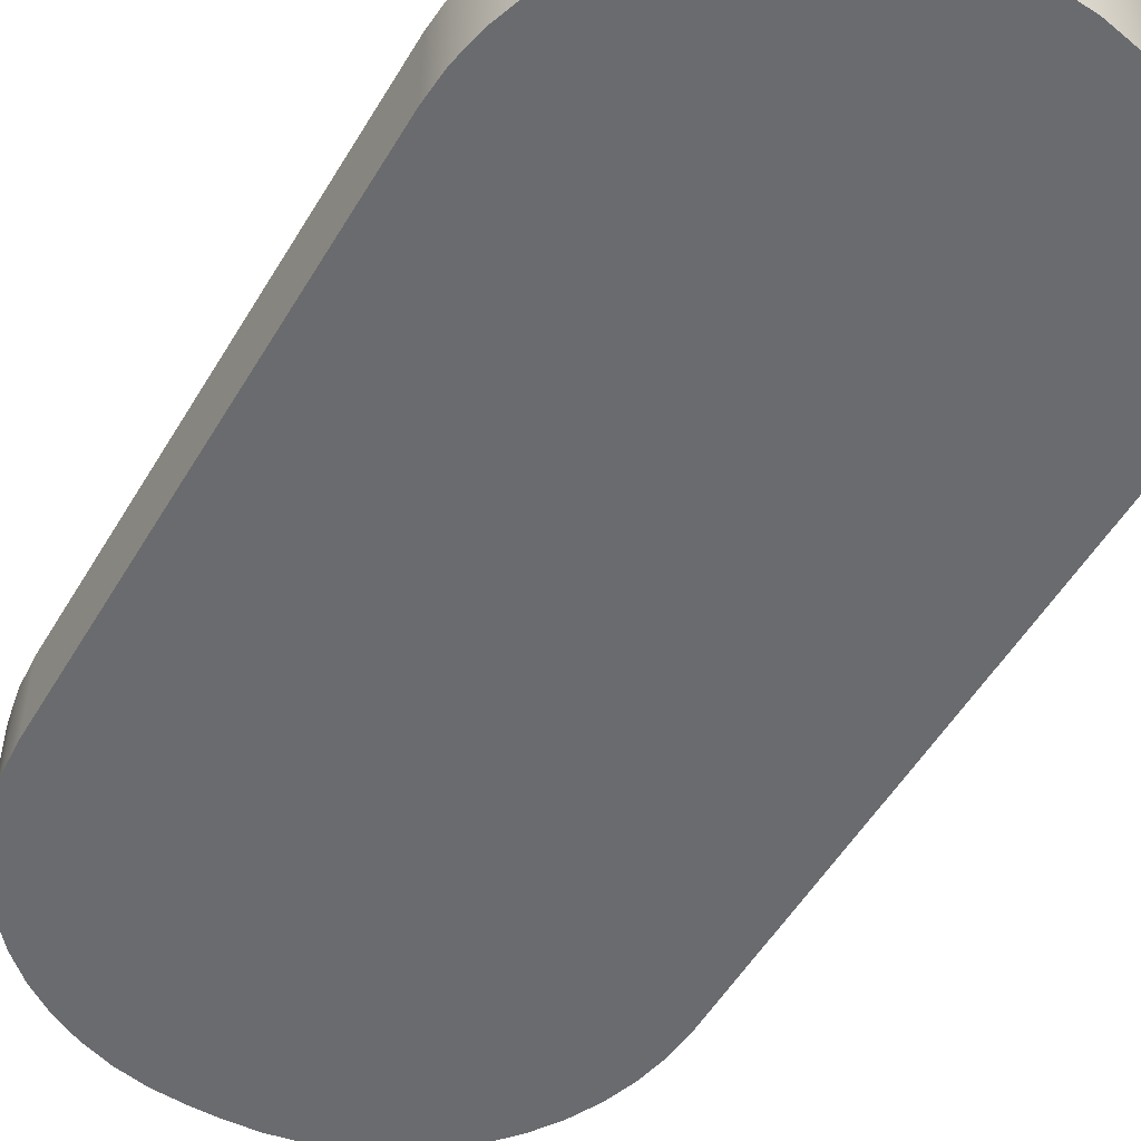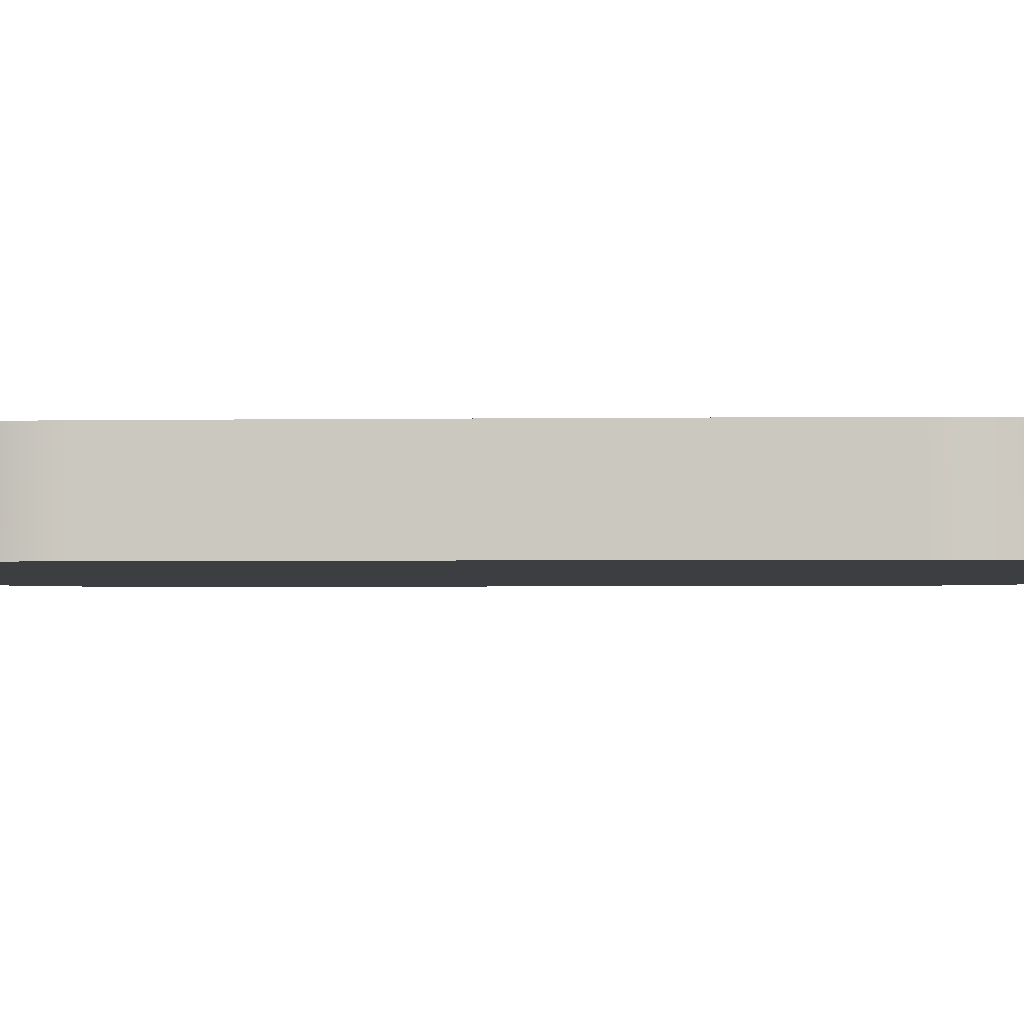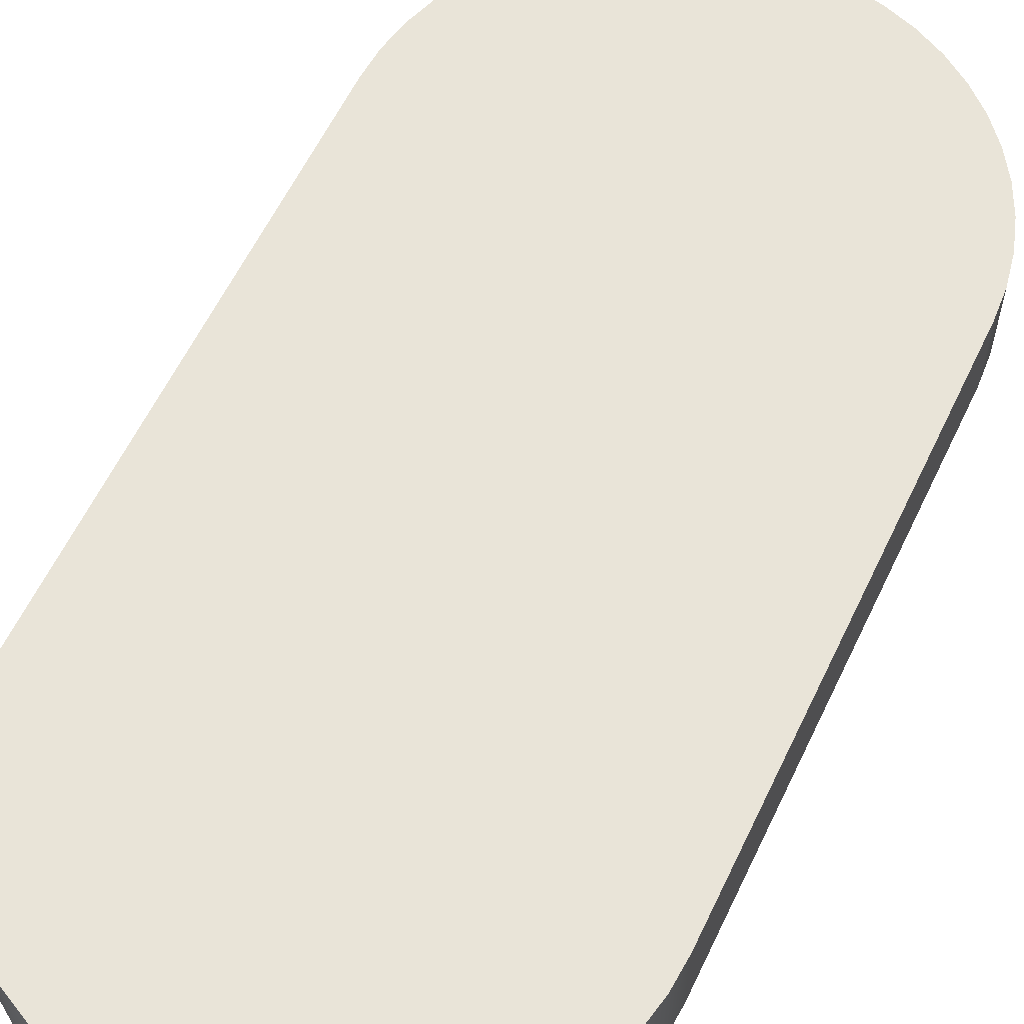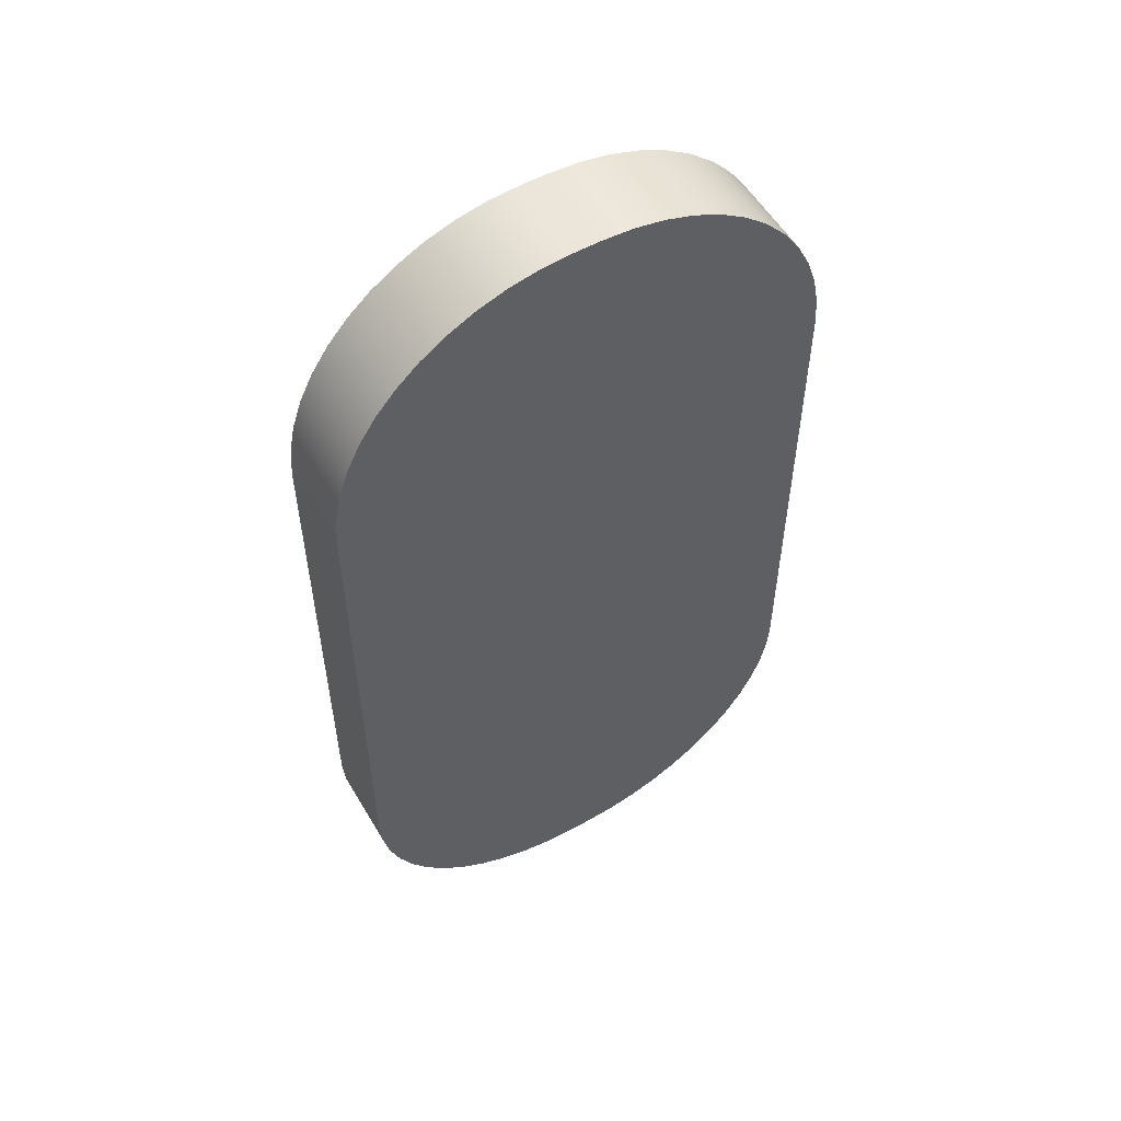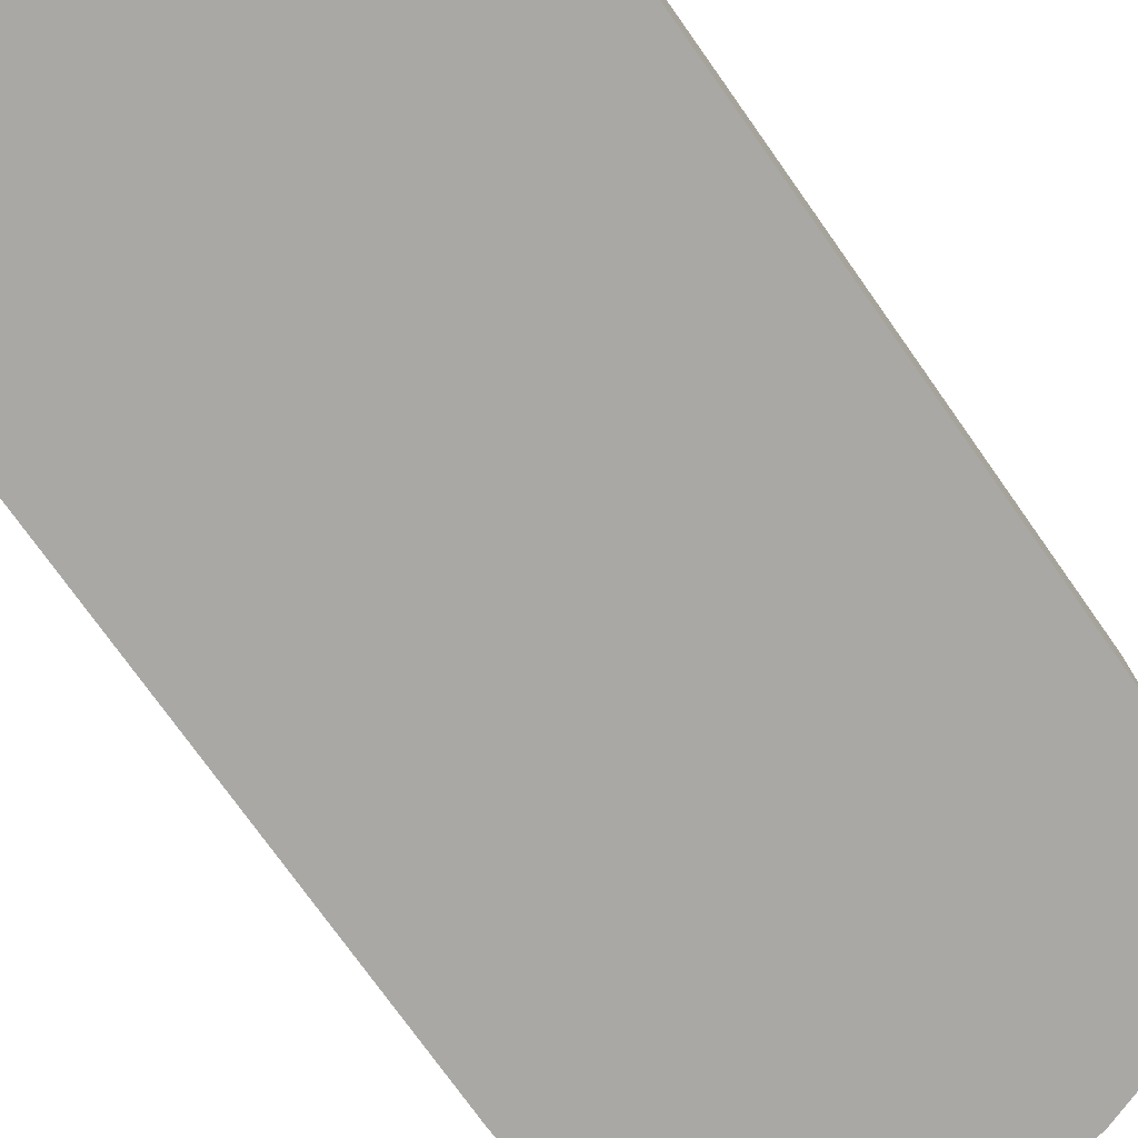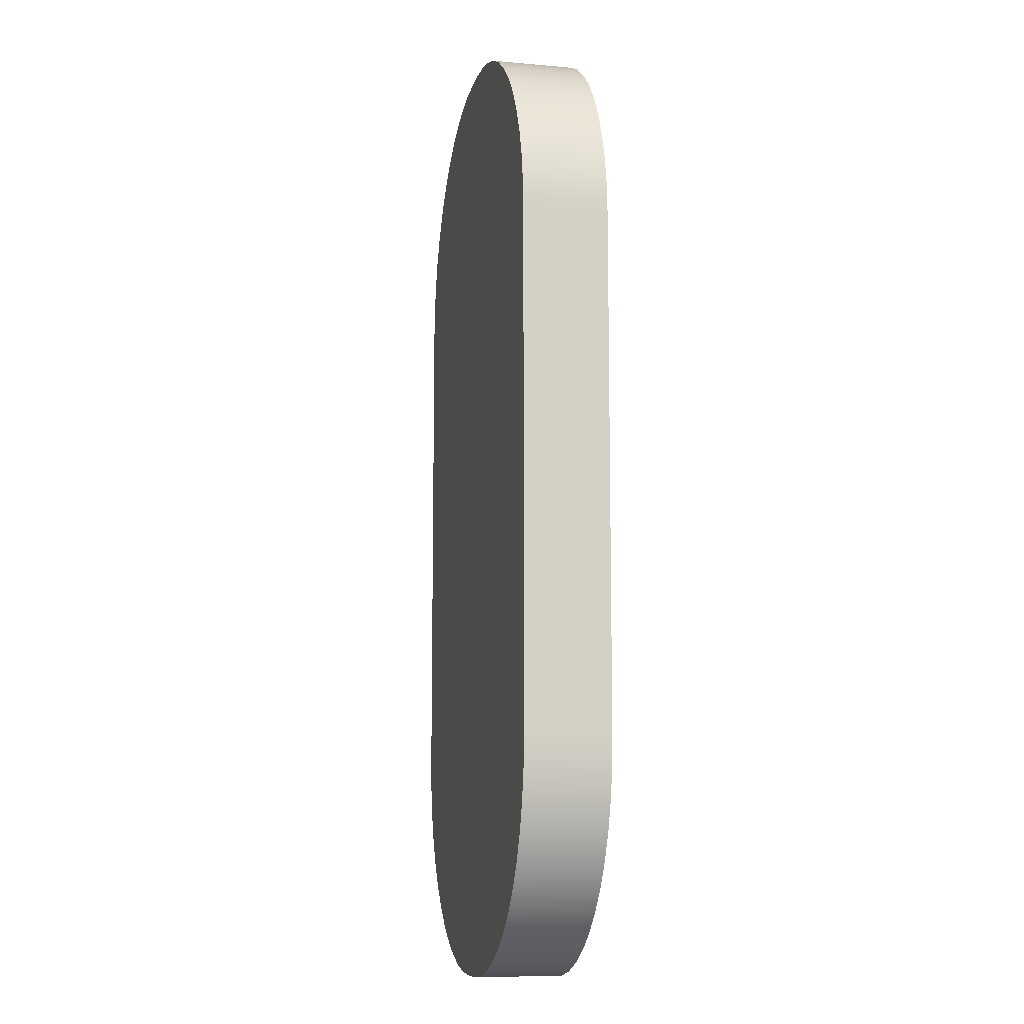
<metadata>
{"format":"obj","ext":"obj","renderer":"f3d","projection":"perspective","resolution":1024,"background":"white","views":[{"elev":-53.3,"azim":-30.2,"up":"+Y"},{"elev":-3.2,"azim":92.8,"up":"+Y"},{"elev":60.1,"azim":25.5,"up":"+Y"},{"elev":55.3,"azim":-30.4,"up":"+Z"},{"elev":-74.9,"azim":35.3,"up":"+Y"},{"elev":-10.3,"azim":77.5,"up":"+Z"}]}
</metadata>
<code>
v 0.508 0 0.5334
v 0.508 0 -0.5334
v 0.508 0.1778 -0.5334
v 0.508 0.1778 0.5334
v -0.0254 0 1.016
v 0.0254 0 1.016
v 0.0254 0.1778 1.016
v -0.0254 0.1778 1.016
v 0.0254 0 -1.016
v 0.08839 0 -1.012
v 0.1503 0 -0.9996
v 0.2101 0 -0.9793
v 0.2667 0 -0.9513
v 0.3192 0 -0.9163
v 0.3666 0 -0.8746
v 0.4083 0 -0.8272
v 0.4433 0 -0.7747
v 0.4713 0 -0.7181
v 0.4916 0 -0.6583
v 0.5039 0 -0.5964
v 0.508 0 -0.5334
v 0.508 0 0.5334
v 0.5039 0 0.5964
v 0.4916 0 0.6583
v 0.4713 0 0.7181
v 0.4433 0 0.7747
v 0.4083 0 0.8272
v 0.3666 0 0.8746
v 0.3192 0 0.9163
v 0.2667 0 0.9513
v 0.2101 0 0.9793
v 0.1503 0 0.9996
v 0.08839 0 1.012
v 0.0254 0 1.016
v -0.0254 0 1.016
v -0.08839 0 1.012
v -0.1503 0 0.9996
v -0.2101 0 0.9793
v -0.2667 0 0.9513
v -0.3192 0 0.9163
v -0.3666 0 0.8746
v -0.4083 0 0.8272
v -0.4433 0 0.7747
v -0.4713 0 0.7181
v -0.4916 0 0.6583
v -0.5039 0 0.5964
v -0.508 0 0.5334
v -0.508 0 -0.5334
v -0.5039 0 -0.5964
v -0.4916 0 -0.6583
v -0.4713 0 -0.7181
v -0.4433 0 -0.7747
v -0.4083 0 -0.8272
v -0.3666 0 -0.8746
v -0.3192 0 -0.9163
v -0.2667 0 -0.9513
v -0.2101 0 -0.9793
v -0.1503 0 -0.9996
v -0.08839 0 -1.012
v -0.0254 0 -1.016
v 0.0254 0 -1.016
v -0.0254 0 -1.016
v -0.0254 0.1778 -1.016
v 0.0254 0.1778 -1.016
v 0.0254 0 1.016
v 0.08839 0 1.012
v 0.1503 0 0.9996
v 0.2101 0 0.9793
v 0.2667 0 0.9513
v 0.3192 0 0.9163
v 0.3666 0 0.8746
v 0.4083 0 0.8272
v 0.4433 0 0.7747
v 0.4713 0 0.7181
v 0.4916 0 0.6583
v 0.5039 0 0.5964
v 0.508 0 0.5334
v 0.508 0.1778 0.5334
v 0.5039 0.1778 0.5964
v 0.4916 0.1778 0.6583
v 0.4713 0.1778 0.7181
v 0.4433 0.1778 0.7747
v 0.4083 0.1778 0.8272
v 0.3666 0.1778 0.8746
v 0.3192 0.1778 0.9163
v 0.2667 0.1778 0.9513
v 0.2101 0.1778 0.9793
v 0.1503 0.1778 0.9996
v 0.08839 0.1778 1.012
v 0.0254 0.1778 1.016
v -0.0254 0 -1.016
v -0.08839 0 -1.012
v -0.1503 0 -0.9996
v -0.2101 0 -0.9793
v -0.2667 0 -0.9513
v -0.3192 0 -0.9163
v -0.3666 0 -0.8746
v -0.4083 0 -0.8272
v -0.4433 0 -0.7747
v -0.4713 0 -0.7181
v -0.4916 0 -0.6583
v -0.5039 0 -0.5964
v -0.508 0 -0.5334
v -0.508 0.1778 -0.5334
v -0.5039 0.1778 -0.5964
v -0.4916 0.1778 -0.6583
v -0.4713 0.1778 -0.7181
v -0.4433 0.1778 -0.7747
v -0.4083 0.1778 -0.8272
v -0.3666 0.1778 -0.8746
v -0.3192 0.1778 -0.9163
v -0.2667 0.1778 -0.9513
v -0.2101 0.1778 -0.9793
v -0.1503 0.1778 -0.9996
v -0.08839 0.1778 -1.012
v -0.0254 0.1778 -1.016
v -0.508 0 0.5334
v -0.5039 0 0.5964
v -0.4916 0 0.6583
v -0.4713 0 0.7181
v -0.4433 0 0.7747
v -0.4083 0 0.8272
v -0.3666 0 0.8746
v -0.3192 0 0.9163
v -0.2667 0 0.9513
v -0.2101 0 0.9793
v -0.1503 0 0.9996
v -0.08839 0 1.012
v -0.0254 0 1.016
v -0.0254 0.1778 1.016
v -0.08839 0.1778 1.012
v -0.1503 0.1778 0.9996
v -0.2101 0.1778 0.9793
v -0.2667 0.1778 0.9513
v -0.3192 0.1778 0.9163
v -0.3666 0.1778 0.8746
v -0.4083 0.1778 0.8272
v -0.4433 0.1778 0.7747
v -0.4713 0.1778 0.7181
v -0.4916 0.1778 0.6583
v -0.5039 0.1778 0.5964
v -0.508 0.1778 0.5334
v 0.508 0.1778 -0.5334
v 0.5039 0.1778 -0.5964
v 0.4916 0.1778 -0.6583
v 0.4713 0.1778 -0.7181
v 0.4433 0.1778 -0.7747
v 0.4083 0.1778 -0.8272
v 0.3666 0.1778 -0.8746
v 0.3192 0.1778 -0.9163
v 0.2667 0.1778 -0.9513
v 0.2101 0.1778 -0.9793
v 0.1503 0.1778 -0.9996
v 0.08839 0.1778 -1.012
v 0.0254 0.1778 -1.016
v -0.0254 0.1778 -1.016
v -0.08839 0.1778 -1.012
v -0.1503 0.1778 -0.9996
v -0.2101 0.1778 -0.9793
v -0.2667 0.1778 -0.9513
v -0.3192 0.1778 -0.9163
v -0.3666 0.1778 -0.8746
v -0.4083 0.1778 -0.8272
v -0.4433 0.1778 -0.7747
v -0.4713 0.1778 -0.7181
v -0.4916 0.1778 -0.6583
v -0.5039 0.1778 -0.5964
v -0.508 0.1778 -0.5334
v -0.508 0.1778 0.5334
v -0.5039 0.1778 0.5964
v -0.4916 0.1778 0.6583
v -0.4713 0.1778 0.7181
v -0.4433 0.1778 0.7747
v -0.4083 0.1778 0.8272
v -0.3666 0.1778 0.8746
v -0.3192 0.1778 0.9163
v -0.2667 0.1778 0.9513
v -0.2101 0.1778 0.9793
v -0.1503 0.1778 0.9996
v -0.08839 0.1778 1.012
v -0.0254 0.1778 1.016
v 0.0254 0.1778 1.016
v 0.08839 0.1778 1.012
v 0.1503 0.1778 0.9996
v 0.2101 0.1778 0.9793
v 0.2667 0.1778 0.9513
v 0.3192 0.1778 0.9163
v 0.3666 0.1778 0.8746
v 0.4083 0.1778 0.8272
v 0.4433 0.1778 0.7747
v 0.4713 0.1778 0.7181
v 0.4916 0.1778 0.6583
v 0.5039 0.1778 0.5964
v 0.508 0.1778 0.5334
v 0.508 0 -0.5334
v 0.5039 0 -0.5964
v 0.4916 0 -0.6583
v 0.4713 0 -0.7181
v 0.4433 0 -0.7747
v 0.4083 0 -0.8272
v 0.3666 0 -0.8746
v 0.3192 0 -0.9163
v 0.2667 0 -0.9513
v 0.2101 0 -0.9793
v 0.1503 0 -0.9996
v 0.08839 0 -1.012
v 0.0254 0 -1.016
v 0.0254 0.1778 -1.016
v 0.08839 0.1778 -1.012
v 0.1503 0.1778 -0.9996
v 0.2101 0.1778 -0.9793
v 0.2667 0.1778 -0.9513
v 0.3192 0.1778 -0.9163
v 0.3666 0.1778 -0.8746
v 0.4083 0.1778 -0.8272
v 0.4433 0.1778 -0.7747
v 0.4713 0.1778 -0.7181
v 0.4916 0.1778 -0.6583
v 0.5039 0.1778 -0.5964
v 0.508 0.1778 -0.5334
v -0.508 0 -0.5334
v -0.508 0 0.5334
v -0.508 0.1778 0.5334
v -0.508 0.1778 -0.5334
f 1 2 4
f 4 2 3
f 5 6 8
f 8 6 7
f 10 21 9
f 9 21 48
f 9 48 60
f 60 48 59
f 59 48 58
f 58 48 57
f 57 48 56
f 56 48 55
f 55 48 54
f 54 48 53
f 53 48 52
f 52 48 51
f 51 48 50
f 50 48 49
f 10 11 21
f 21 11 12
f 21 12 13
f 13 14 21
f 21 14 15
f 21 15 16
f 16 17 21
f 21 17 18
f 21 18 19
f 19 20 21
f 48 21 47
f 47 21 22
f 47 22 37
f 37 22 36
f 36 22 32
f 36 32 33
f 23 24 22
f 22 24 25
f 22 25 26
f 26 27 22
f 22 27 28
f 22 28 29
f 29 30 22
f 22 30 31
f 22 31 32
f 34 35 33
f 33 35 36
f 37 38 47
f 47 38 39
f 47 39 40
f 40 41 47
f 47 41 42
f 47 42 43
f 43 44 47
f 47 44 45
f 47 45 46
f 61 62 64
f 64 62 63
f 90 65 89
f 89 65 66
f 89 66 88
f 88 66 67
f 88 67 87
f 87 67 68
f 87 68 86
f 86 68 69
f 86 69 85
f 85 69 70
f 85 70 84
f 84 70 71
f 84 71 83
f 83 71 72
f 83 72 82
f 82 72 73
f 82 73 81
f 81 73 74
f 81 74 80
f 80 74 75
f 80 75 79
f 79 75 76
f 79 76 78
f 78 76 77
f 116 91 115
f 115 91 92
f 115 92 114
f 114 92 93
f 114 93 113
f 113 93 94
f 113 94 112
f 112 94 95
f 112 95 111
f 111 95 96
f 111 96 110
f 110 96 97
f 110 97 109
f 109 97 98
f 109 98 108
f 108 98 99
f 108 99 107
f 107 99 100
f 107 100 106
f 106 100 101
f 106 101 105
f 105 101 102
f 105 102 104
f 104 102 103
f 142 117 141
f 141 117 118
f 141 118 140
f 140 118 119
f 140 119 139
f 139 119 120
f 139 120 138
f 138 120 121
f 138 121 137
f 137 121 122
f 137 122 136
f 136 122 123
f 136 123 135
f 135 123 124
f 135 124 134
f 134 124 125
f 134 125 133
f 133 125 126
f 133 126 132
f 132 126 127
f 132 127 131
f 131 127 128
f 131 128 130
f 130 128 129
f 144 145 143
f 143 145 146
f 143 146 147
f 147 148 143
f 143 148 149
f 143 149 150
f 150 151 143
f 143 151 152
f 143 152 153
f 153 154 143
f 143 154 155
f 143 155 156
f 143 156 168
f 168 156 157
f 168 157 158
f 158 159 168
f 168 159 160
f 168 160 161
f 161 162 168
f 168 162 163
f 168 163 164
f 164 165 168
f 168 165 166
f 168 166 167
f 143 168 194
f 194 168 169
f 194 169 184
f 184 169 183
f 183 169 179
f 183 179 180
f 170 171 169
f 169 171 172
f 169 172 173
f 173 174 169
f 169 174 175
f 169 175 176
f 176 177 169
f 169 177 178
f 169 178 179
f 181 182 180
f 180 182 183
f 184 185 194
f 194 185 186
f 194 186 187
f 187 188 194
f 194 188 189
f 194 189 190
f 190 191 194
f 194 191 192
f 194 192 193
f 220 195 219
f 219 195 196
f 219 196 218
f 218 196 197
f 218 197 217
f 217 197 198
f 217 198 216
f 216 198 199
f 216 199 215
f 215 199 200
f 215 200 214
f 214 200 201
f 214 201 213
f 213 201 202
f 213 202 212
f 212 202 203
f 212 203 211
f 211 203 204
f 211 204 210
f 210 204 205
f 210 205 209
f 209 205 206
f 209 206 208
f 208 206 207
f 221 222 224
f 224 222 223

</code>
